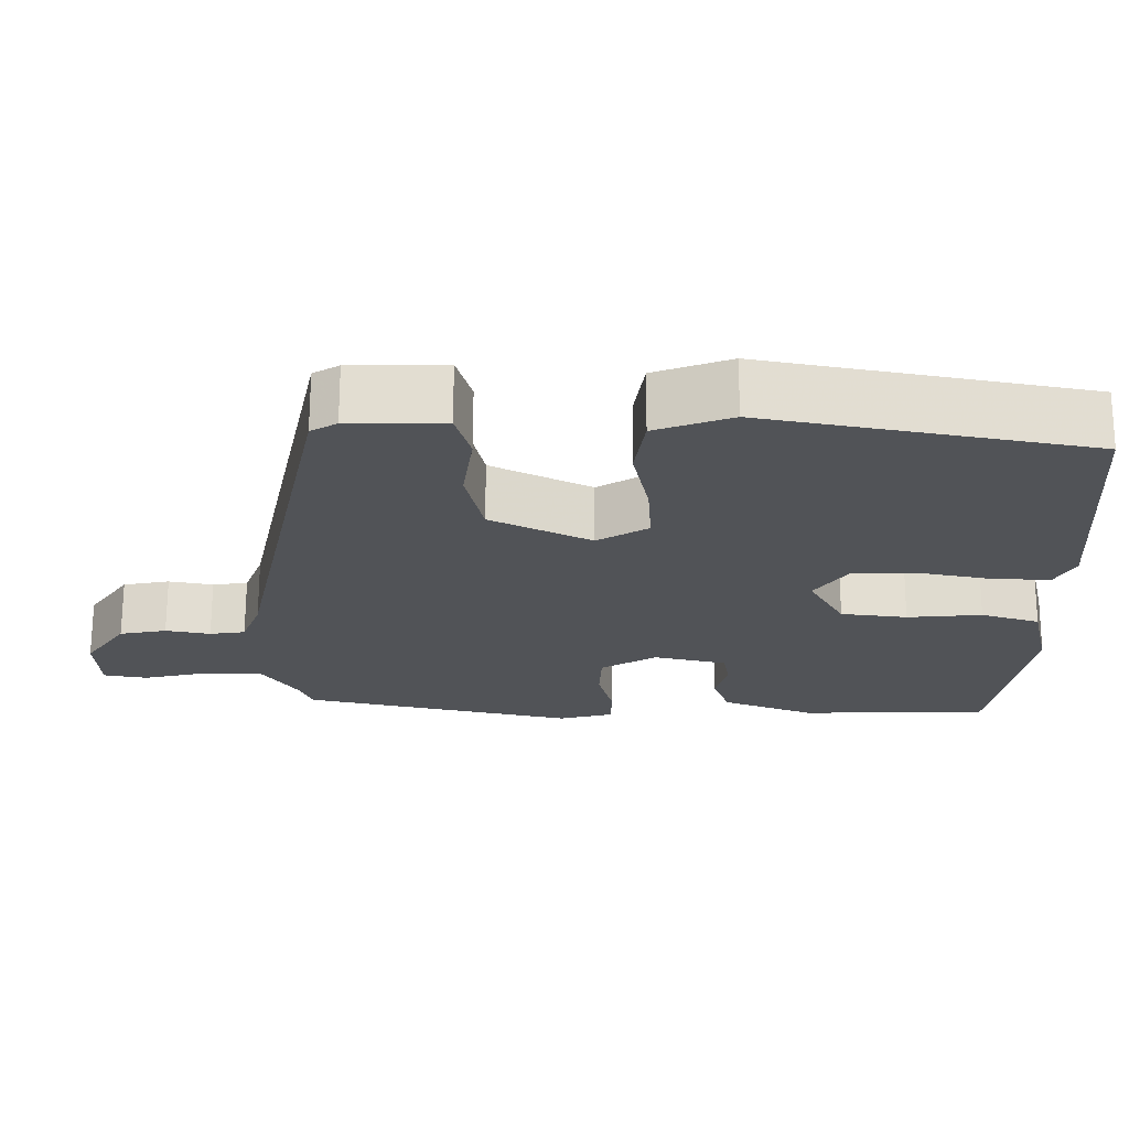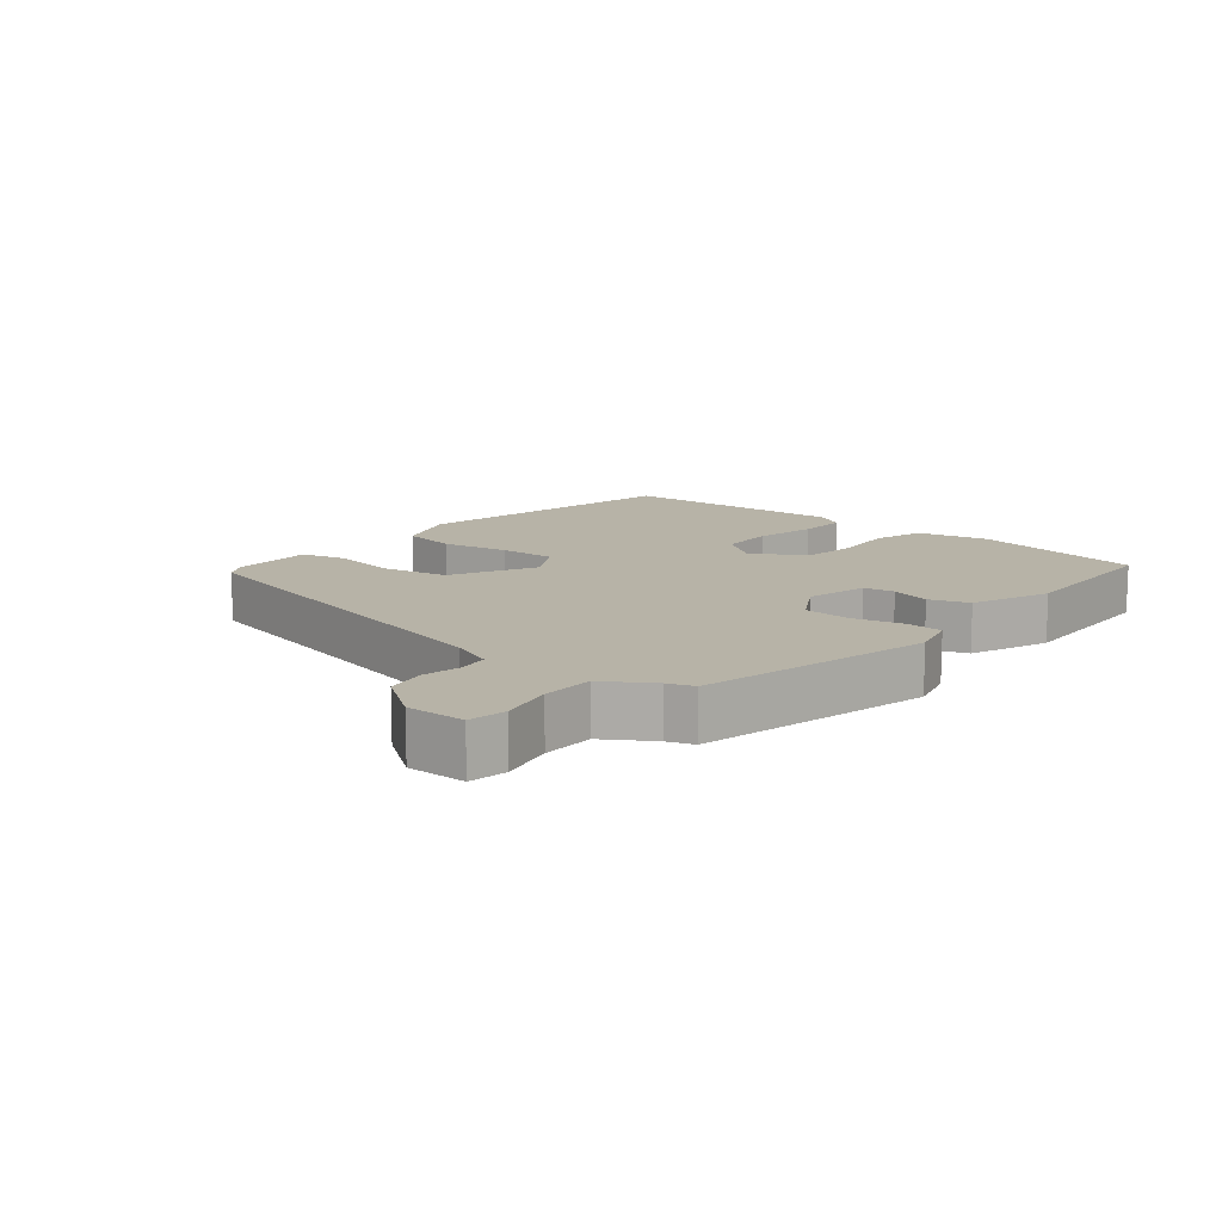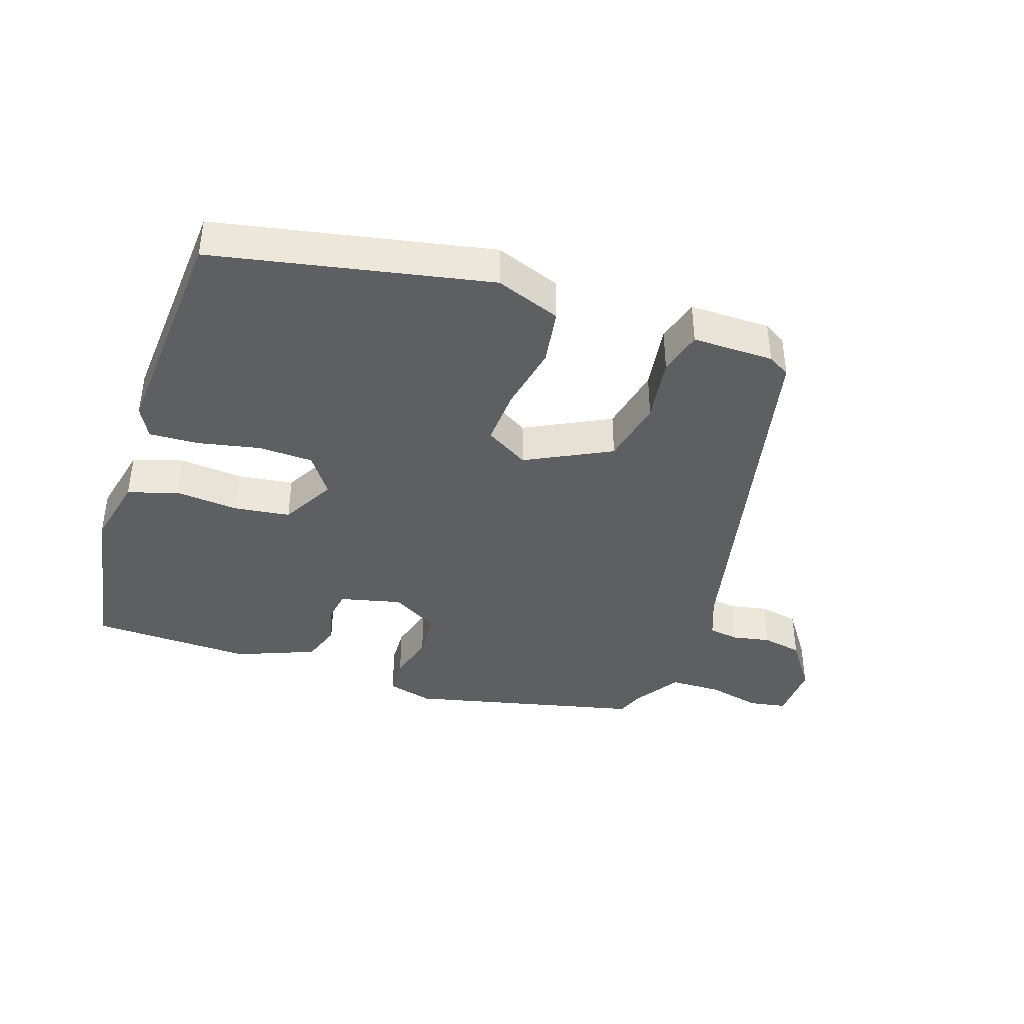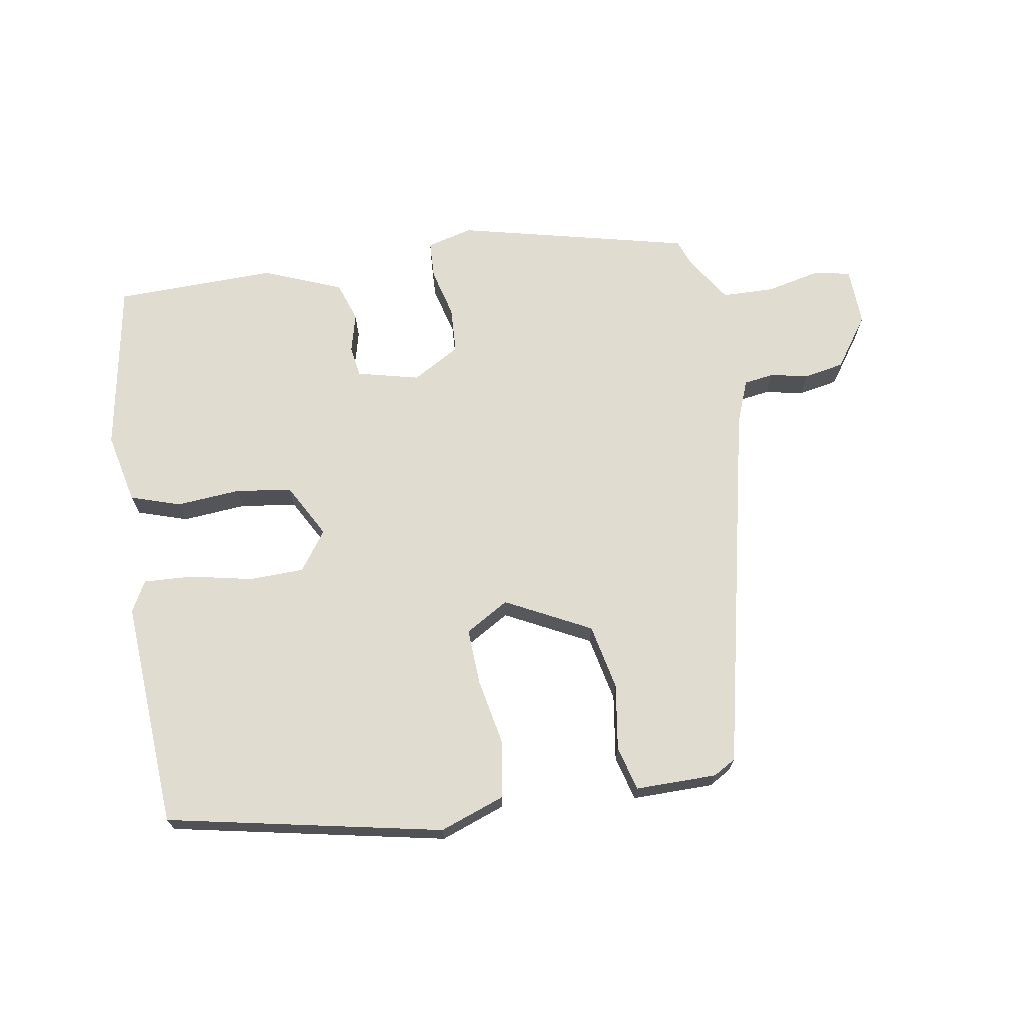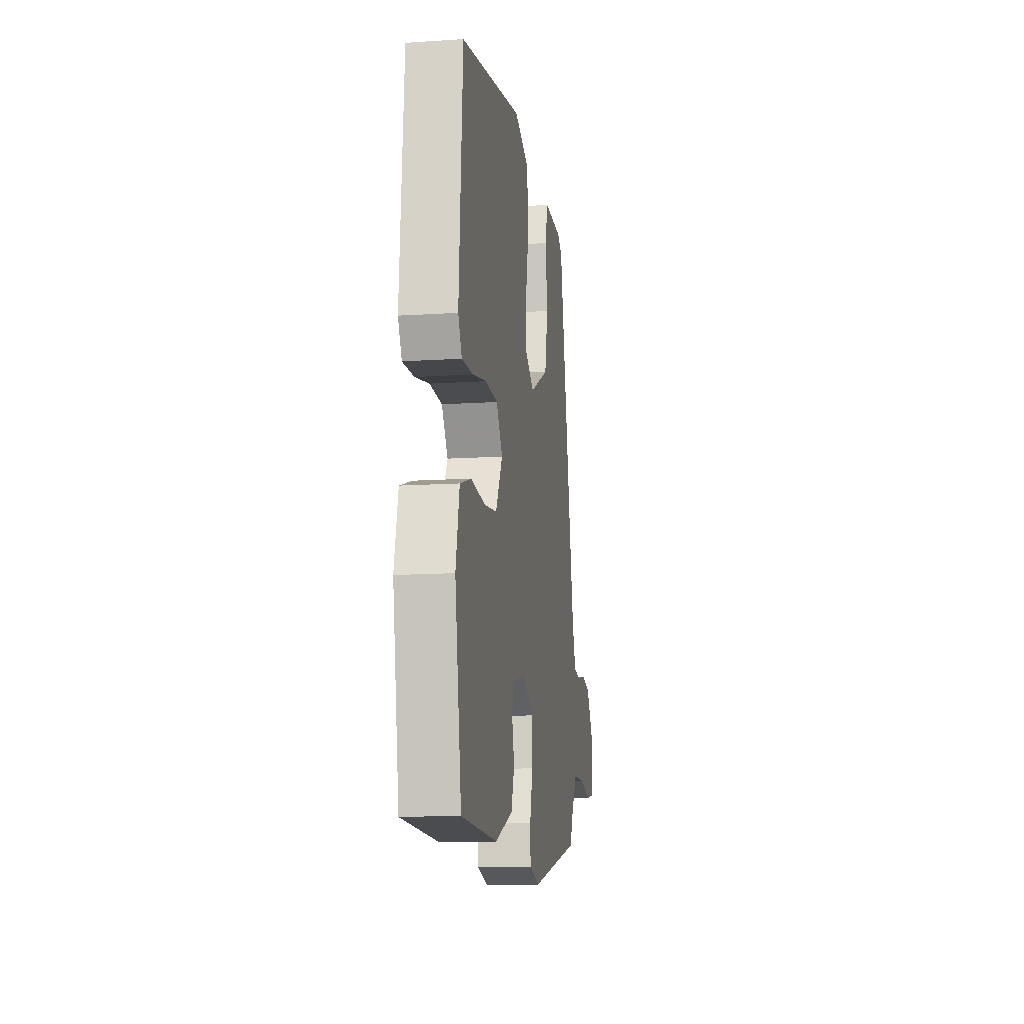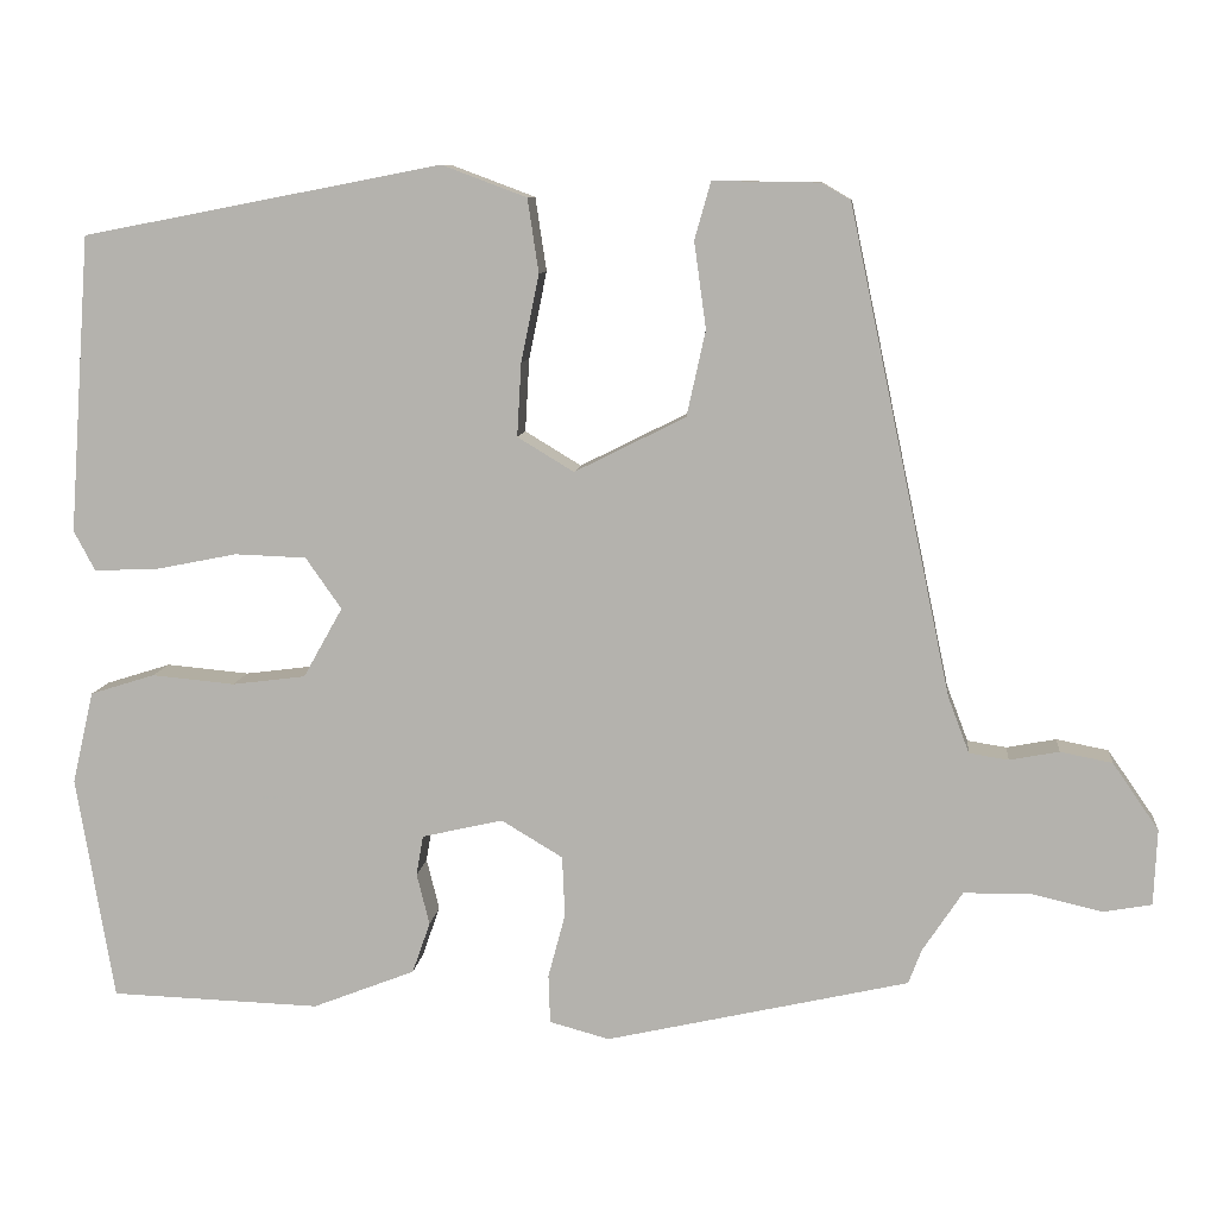
<metadata>
{"format":"obj","ext":"obj","renderer":"f3d","projection":"perspective","resolution":1024,"background":"white","views":[{"elev":68.2,"azim":-179.8,"up":"+Z"},{"elev":12.6,"azim":130.2,"up":"+Y"},{"elev":-40.3,"azim":-18.2,"up":"+Y"},{"elev":69.4,"azim":-8.8,"up":"+Y"},{"elev":-12.9,"azim":-81.3,"up":"+Z"},{"elev":9.2,"azim":6.0,"up":"+Z"}]}
</metadata>
<code>
v 0.396 0.07 0.503
v 0.516 0.07 -0.064
v 0.541 0.07 -0.13
v 0.587 0.07 -0.137
v 0.645 0.07 -0.126
v 0.706 0.07 -0.138
v 0.76 0.07 -0.216
v 0.756 0.07 -0.305
v 0.699 0.07 -0.315
v 0.617 0.07 -0.296
v 0.538 0.07 -0.297
v 0.491 0.07 -0.368
v 0.476 0.07 -0.408
v 0.121 0.07 -0.489
v 0.051 0.07 -0.47
v 0.049 0.07 -0.413
v 0.069 0.07 -0.338
v 0.066 0.07 -0.267
v -0.006 0.07 -0.224
v -0.101 0.07 -0.246
v -0.109 0.07 -0.293
v -0.094 0.07 -0.353
v -0.115 0.07 -0.413
v -0.235 0.07 -0.46
v -0.481 0.07 -0.452
v -0.525 0.07 -0.189
v -0.5 0.07 -0.081
v -0.424 0.07 -0.057
v -0.327 0.07 -0.066
v -0.241 0.07 -0.055
v -0.195 0.07 0.027
v -0.237 0.07 0.087
v -0.321 0.07 0.09
v -0.416 0.07 0.071
v -0.491 0.07 0.068
v -0.516 0.07 0.115
v -0.491 0.07 0.462
v -0.071 0.07 0.543
v 0.028 0.07 0.506
v 0.041 0.07 0.42
v 0.02 0.07 0.318
v 0.015 0.07 0.232
v 0.081 0.07 0.192
v 0.211 0.07 0.257
v 0.233 0.07 0.357
v 0.219 0.07 0.458
v 0.238 0.07 0.525
v 0.362 0.07 0.523
v 0.396 0 0.503
v 0.516 0 -0.064
v 0.541 0 -0.13
v 0.587 0 -0.137
v 0.645 0 -0.126
v 0.706 0 -0.138
v 0.76 0 -0.216
v 0.756 0 -0.305
v 0.699 0 -0.315
v 0.617 0 -0.296
v 0.538 0 -0.297
v 0.491 0 -0.368
v 0.476 0 -0.408
v 0.121 0 -0.489
v 0.051 0 -0.47
v 0.049 0 -0.413
v 0.069 0 -0.338
v 0.066 0 -0.267
v -0.006 0 -0.224
v -0.101 0 -0.246
v -0.109 0 -0.293
v -0.094 0 -0.353
v -0.115 0 -0.413
v -0.235 0 -0.46
v -0.481 0 -0.452
v -0.525 0 -0.189
v -0.5 0 -0.081
v -0.424 0 -0.057
v -0.327 0 -0.066
v -0.241 0 -0.055
v -0.195 0 0.027
v -0.237 0 0.087
v -0.321 0 0.09
v -0.416 0 0.071
v -0.491 0 0.068
v -0.516 0 0.115
v -0.491 0 0.462
v -0.071 0 0.543
v 0.028 0 0.506
v 0.041 0 0.42
v 0.02 0 0.318
v 0.015 0 0.232
v 0.081 0 0.192
v 0.211 0 0.257
v 0.233 0 0.357
v 0.219 0 0.458
v 0.238 0 0.525
v 0.362 0 0.523
f 48 1 2
f 47 48 2
f 46 47 2
f 45 46 2
f 44 45 2 3
f 43 44 3
f 42 43 3
f 39 40 41
f 38 39 41
f 37 38 41
f 36 37 41
f 35 36 41
f 34 35 41
f 33 34 41
f 32 33 41 42
f 31 32 42 3
f 27 28 29
f 26 27 29
f 25 26 29
f 24 25 29
f 23 24 29
f 22 23 29
f 21 22 29
f 20 21 29 30
f 19 20 30 31
f 15 16 17
f 14 15 17
f 13 14 17
f 12 13 17
f 11 12 17 18
f 19 31 3
f 18 19 3
f 11 18 3
f 10 11 3
f 8 9 10
f 7 8 10
f 6 7 10
f 5 6 10
f 4 5 10
f 3 4 10
f 50 49 96
f 50 96 95
f 50 95 94
f 50 94 93
f 51 50 93 92
f 51 92 91
f 51 91 90
f 89 88 87
f 89 87 86
f 89 86 85
f 89 85 84
f 89 84 83
f 89 83 82
f 89 82 81
f 90 89 81 80
f 51 90 80 79
f 77 76 75
f 77 75 74
f 77 74 73
f 77 73 72
f 77 72 71
f 77 71 70
f 77 70 69
f 78 77 69 68
f 79 78 68 67
f 65 64 63
f 65 63 62
f 65 62 61
f 65 61 60
f 66 65 60 59
f 51 79 67
f 51 67 66
f 51 66 59
f 51 59 58
f 58 57 56
f 58 56 55
f 58 55 54
f 58 54 53
f 58 53 52
f 58 52 51
f 1 49 50 2
f 2 50 51 3
f 3 51 52 4
f 4 52 53 5
f 5 53 54 6
f 6 54 55 7
f 7 55 56 8
f 8 56 57 9
f 9 57 58 10
f 10 58 59 11
f 11 59 60 12
f 12 60 61 13
f 13 61 62 14
f 14 62 63 15
f 15 63 64 16
f 16 64 65 17
f 17 65 66 18
f 18 66 67 19
f 19 67 68 20
f 20 68 69 21
f 21 69 70 22
f 22 70 71 23
f 23 71 72 24
f 24 72 73 25
f 25 73 74 26
f 26 74 75 27
f 27 75 76 28
f 28 76 77 29
f 29 77 78 30
f 30 78 79 31
f 31 79 80 32
f 32 80 81 33
f 33 81 82 34
f 34 82 83 35
f 35 83 84 36
f 36 84 85 37
f 37 85 86 38
f 38 86 87 39
f 39 87 88 40
f 40 88 89 41
f 41 89 90 42
f 42 90 91 43
f 43 91 92 44
f 44 92 93 45
f 45 93 94 46
f 46 94 95 47
f 47 95 96 48
f 48 96 49 1

</code>
